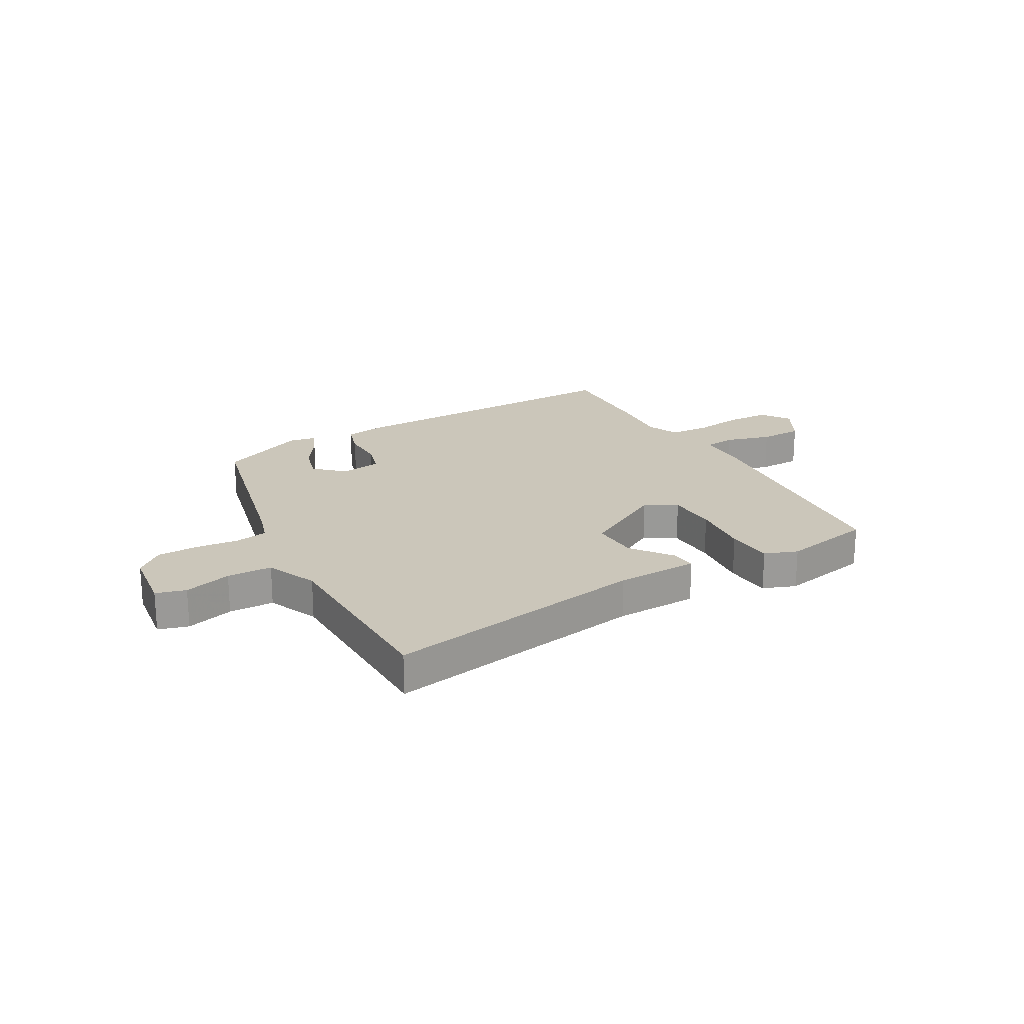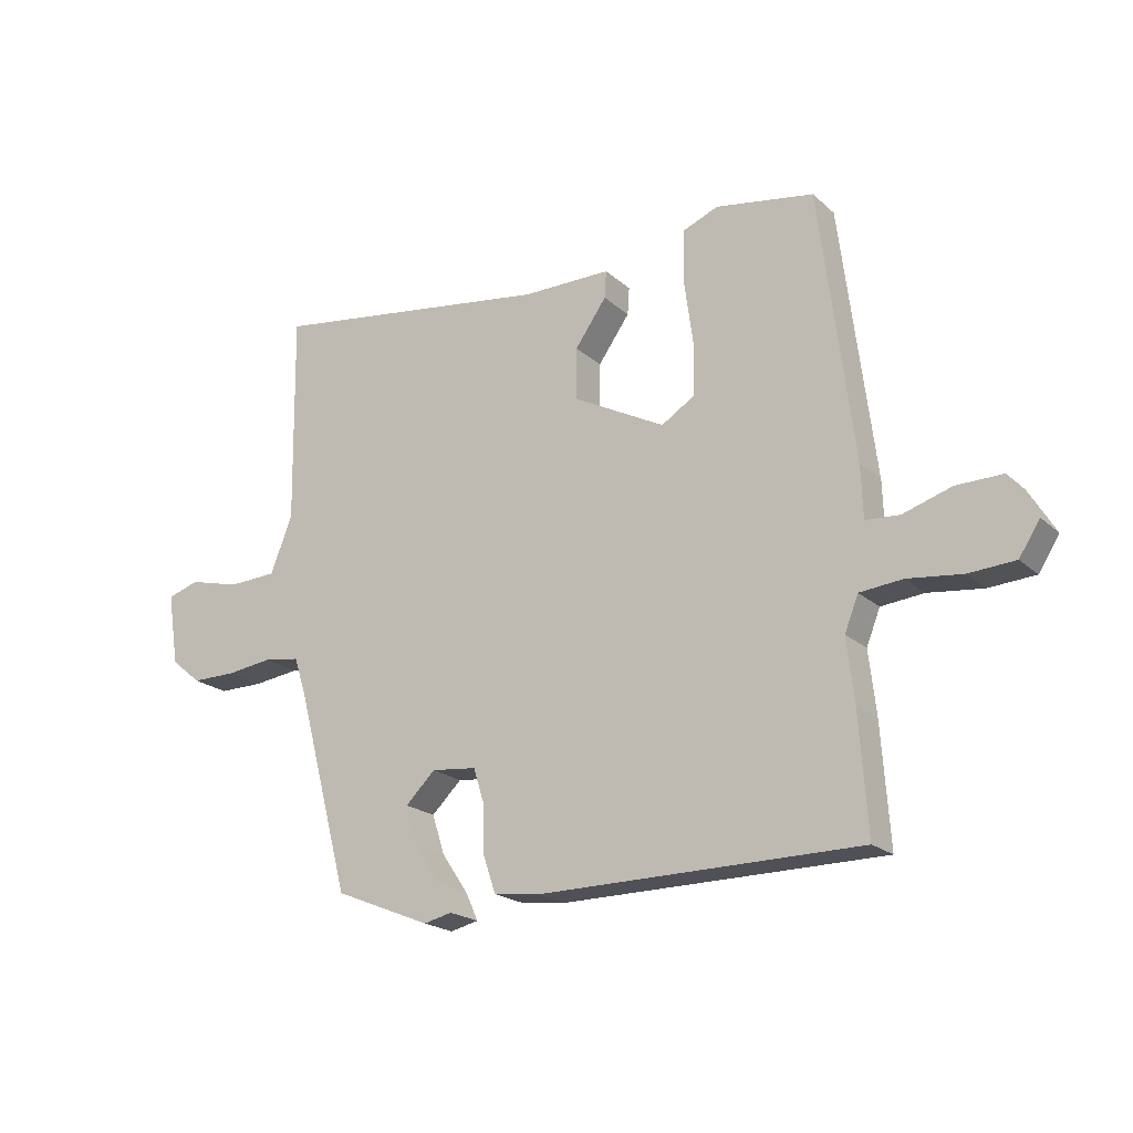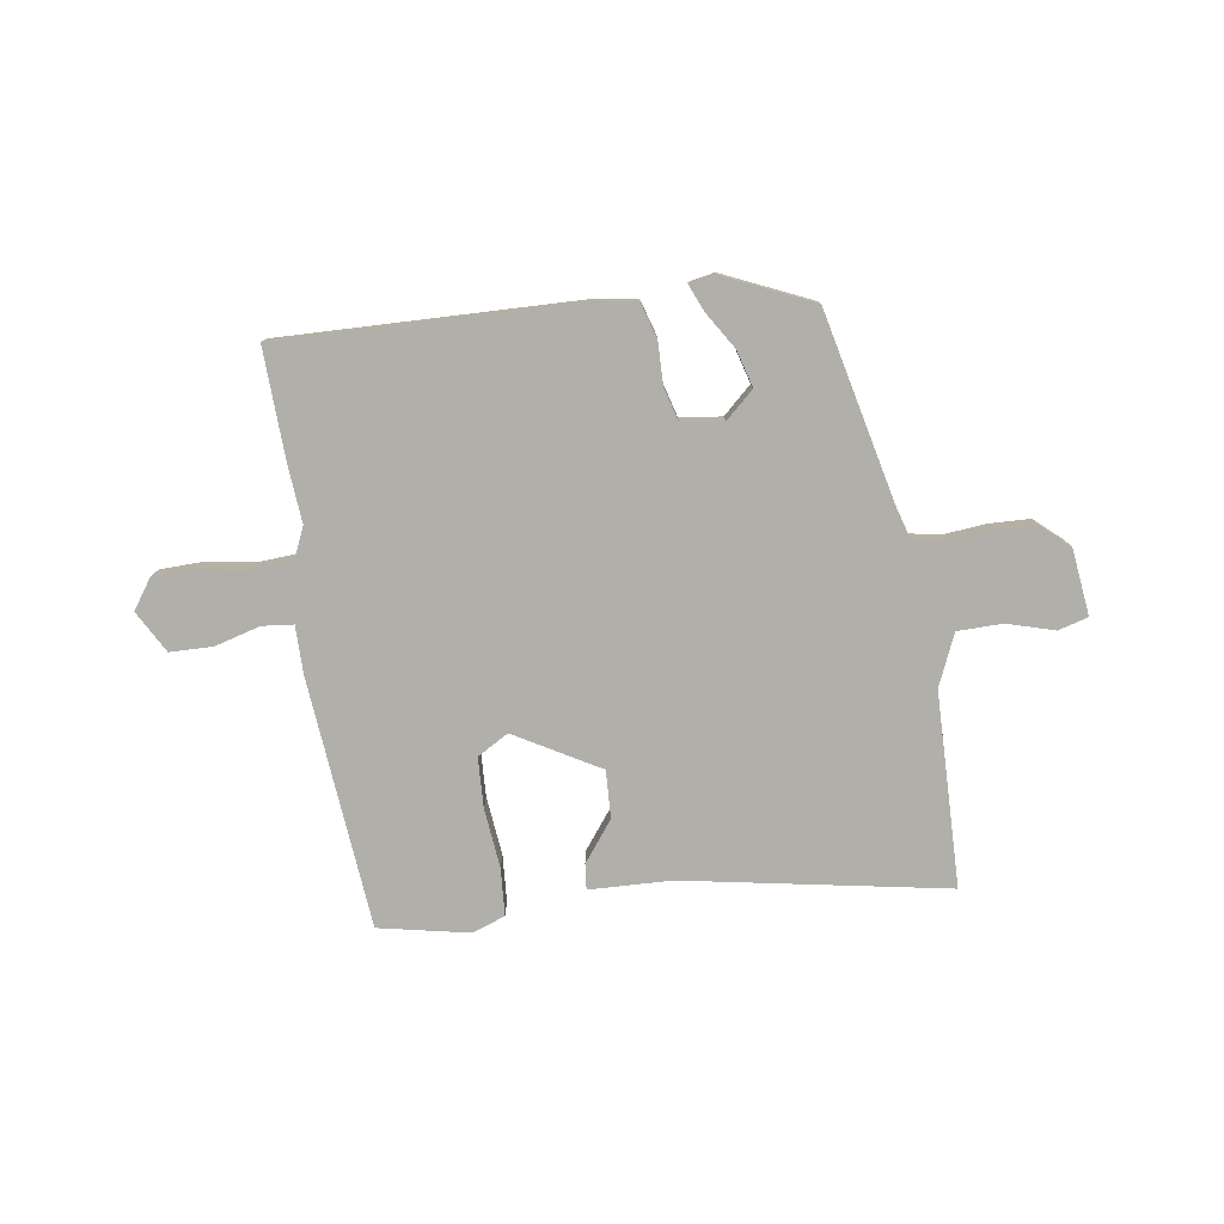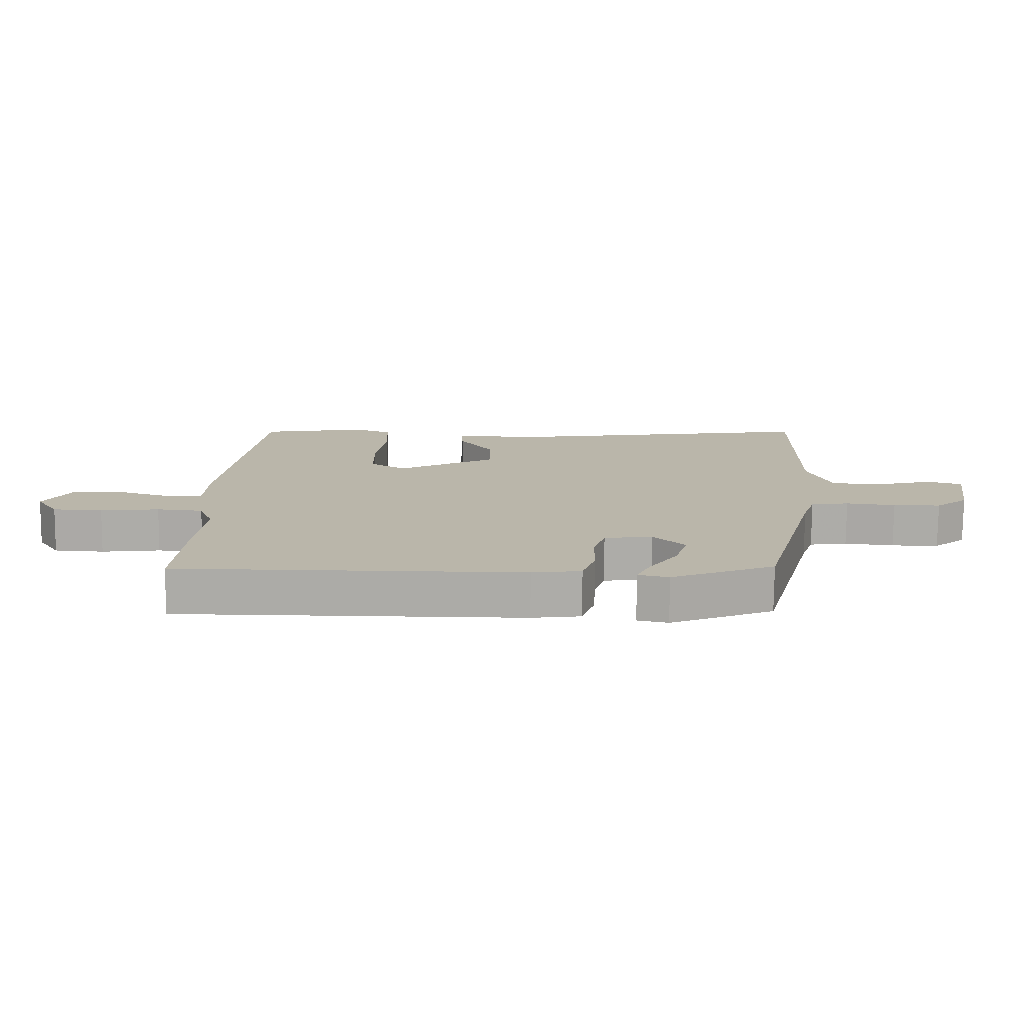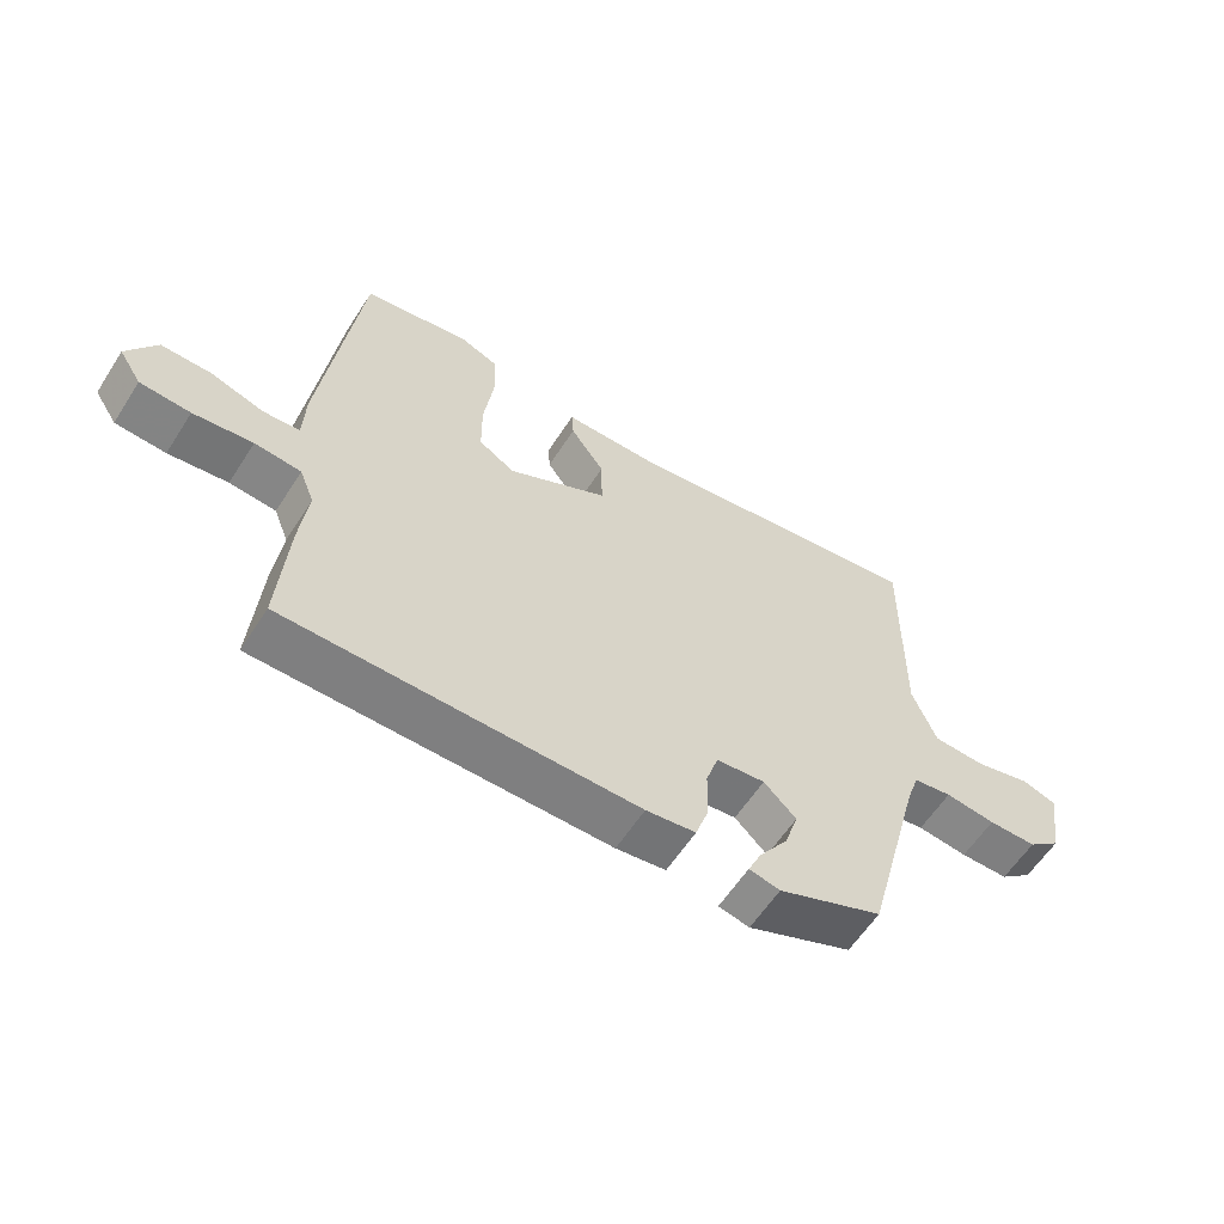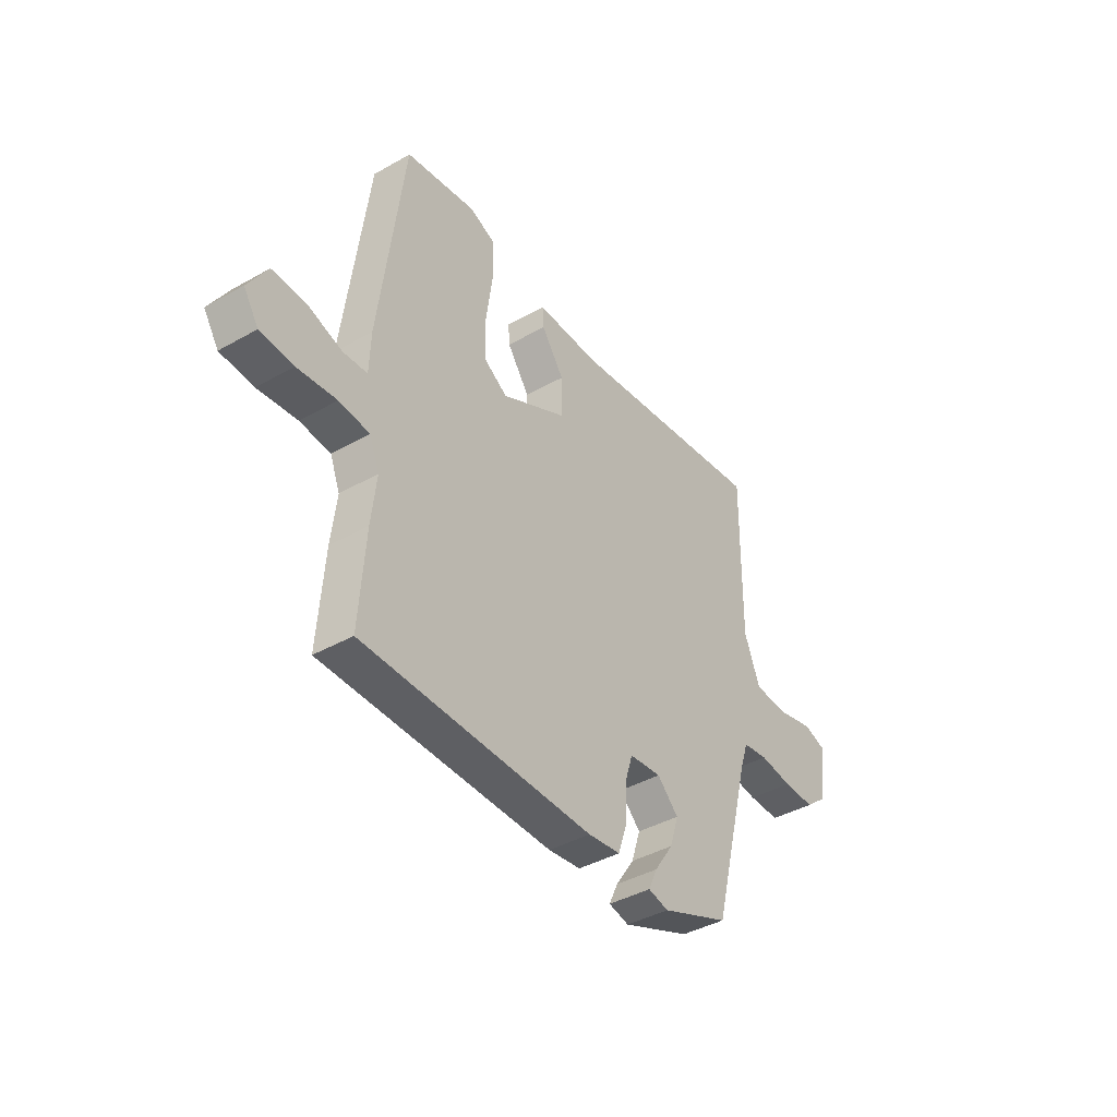
<metadata>
{"format":"obj","ext":"obj","renderer":"f3d","projection":"perspective","resolution":1024,"background":"white","views":[{"elev":21.1,"azim":-31.2,"up":"+Y"},{"elev":-20.3,"azim":32.8,"up":"+Z"},{"elev":-78.0,"azim":-173.5,"up":"+Y"},{"elev":-76.3,"azim":179.5,"up":"+Z"},{"elev":-59.7,"azim":147.4,"up":"+Z"},{"elev":-40.9,"azim":124.6,"up":"+Z"}]}
</metadata>
<code>
v -0.407 0.07 -0.484
v -0.498 0.07 -0.141
v -0.518 0.07 -0.081
v -0.578 0.07 -0.072
v -0.656 0.07 -0.082
v -0.731 0.07 -0.082
v -0.782 0.07 -0.04
v -0.801 0.07 0.081
v -0.747 0.07 0.098
v -0.66 0.07 0.076
v -0.578 0.07 0.08
v -0.541 0.07 0.175
v -0.546 0.07 0.53
v -0.065 0.07 0.46
v 0.085 0.07 0.46
v 0.082 0.07 0.414
v 0.029 0.07 0.339
v 0.028 0.07 0.252
v 0.184 0.07 0.17
v 0.24 0.07 0.205
v 0.241 0.07 0.296
v 0.226 0.07 0.405
v 0.229 0.07 0.491
v 0.288 0.07 0.515
v 0.454 0.07 0.487
v 0.511 0.07 0.032
v 0.514 0.07 -0.056
v 0.571 0.07 -0.06
v 0.653 0.07 -0.034
v 0.731 0.07 -0.033
v 0.776 0.07 -0.108
v 0.741 0.07 -0.162
v 0.663 0.07 -0.167
v 0.571 0.07 -0.156
v 0.499 0.07 -0.163
v 0.476 0.07 -0.221
v 0.488 0.07 -0.326
v 0.502 0.07 -0.526
v -0.04 0.07 -0.53
v -0.117 0.07 -0.52
v -0.138 0.07 -0.458
v -0.139 0.07 -0.38
v -0.158 0.07 -0.32
v -0.234 0.07 -0.312
v -0.284 0.07 -0.361
v -0.263 0.07 -0.427
v -0.218 0.07 -0.493
v -0.197 0.07 -0.539
v -0.245 0.07 -0.55
v -0.407 0 -0.484
v -0.498 0 -0.141
v -0.518 0 -0.081
v -0.578 0 -0.072
v -0.656 0 -0.082
v -0.731 0 -0.082
v -0.782 0 -0.04
v -0.801 0 0.081
v -0.747 0 0.098
v -0.66 0 0.076
v -0.578 0 0.08
v -0.541 0 0.175
v -0.546 0 0.53
v -0.065 0 0.46
v 0.085 0 0.46
v 0.082 0 0.414
v 0.029 0 0.339
v 0.028 0 0.252
v 0.184 0 0.17
v 0.24 0 0.205
v 0.241 0 0.296
v 0.226 0 0.405
v 0.229 0 0.491
v 0.288 0 0.515
v 0.454 0 0.487
v 0.511 0 0.032
v 0.514 0 -0.056
v 0.571 0 -0.06
v 0.653 0 -0.034
v 0.731 0 -0.033
v 0.776 0 -0.108
v 0.741 0 -0.162
v 0.663 0 -0.167
v 0.571 0 -0.156
v 0.499 0 -0.163
v 0.476 0 -0.221
v 0.488 0 -0.326
v 0.502 0 -0.526
v -0.04 0 -0.53
v -0.117 0 -0.52
v -0.138 0 -0.458
v -0.139 0 -0.38
v -0.158 0 -0.32
v -0.234 0 -0.312
v -0.284 0 -0.361
v -0.263 0 -0.427
v -0.218 0 -0.493
v -0.197 0 -0.539
v -0.245 0 -0.55
f 46 47 48 49
f 45 46 49 1
f 39 40 41 42
f 39 42 43
f 36 37 38 39
f 35 36 39 43
f 31 32 33 34
f 31 34 35
f 28 29 30 31
f 27 28 31 35
f 21 22 23 24
f 20 21 24 25
f 14 15 16 17
f 12 13 14 17
f 11 12 17 18
f 7 8 9 10
f 7 10 11
f 4 5 6 7
f 3 4 7 11
f 45 1 2
f 44 45 2 3
f 20 25 26 27
f 19 20 27 35
f 19 35 43 44
f 18 19 44
f 3 11 18 44
f 98 97 96 95
f 50 98 95 94
f 91 90 89 88
f 92 91 88
f 88 87 86 85
f 92 88 85 84
f 83 82 81 80
f 84 83 80
f 80 79 78 77
f 84 80 77 76
f 73 72 71 70
f 74 73 70 69
f 66 65 64 63
f 66 63 62 61
f 67 66 61 60
f 59 58 57 56
f 60 59 56
f 56 55 54 53
f 60 56 53 52
f 51 50 94
f 52 51 94 93
f 76 75 74 69
f 84 76 69 68
f 93 92 84 68
f 93 68 67
f 93 67 60 52
f 1 50 51 2
f 2 51 52 3
f 3 52 53 4
f 4 53 54 5
f 5 54 55 6
f 6 55 56 7
f 7 56 57 8
f 8 57 58 9
f 9 58 59 10
f 10 59 60 11
f 11 60 61 12
f 12 61 62 13
f 13 62 63 14
f 14 63 64 15
f 15 64 65 16
f 16 65 66 17
f 17 66 67 18
f 18 67 68 19
f 19 68 69 20
f 20 69 70 21
f 21 70 71 22
f 22 71 72 23
f 23 72 73 24
f 24 73 74 25
f 25 74 75 26
f 26 75 76 27
f 27 76 77 28
f 28 77 78 29
f 29 78 79 30
f 30 79 80 31
f 31 80 81 32
f 32 81 82 33
f 33 82 83 34
f 34 83 84 35
f 35 84 85 36
f 36 85 86 37
f 37 86 87 38
f 38 87 88 39
f 39 88 89 40
f 40 89 90 41
f 41 90 91 42
f 42 91 92 43
f 43 92 93 44
f 44 93 94 45
f 45 94 95 46
f 46 95 96 47
f 47 96 97 48
f 48 97 98 49
f 49 98 50 1

</code>
